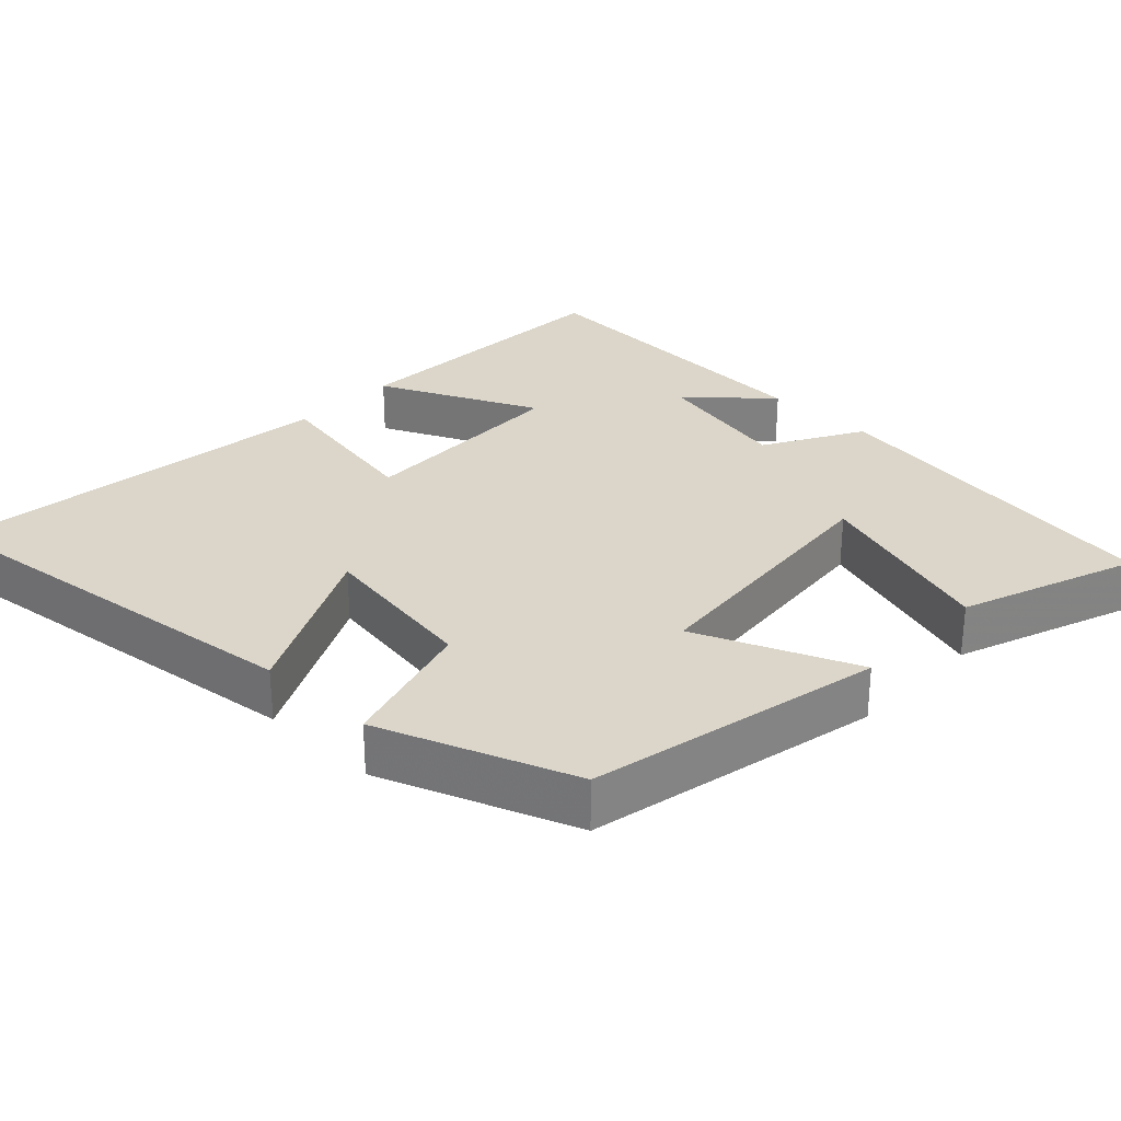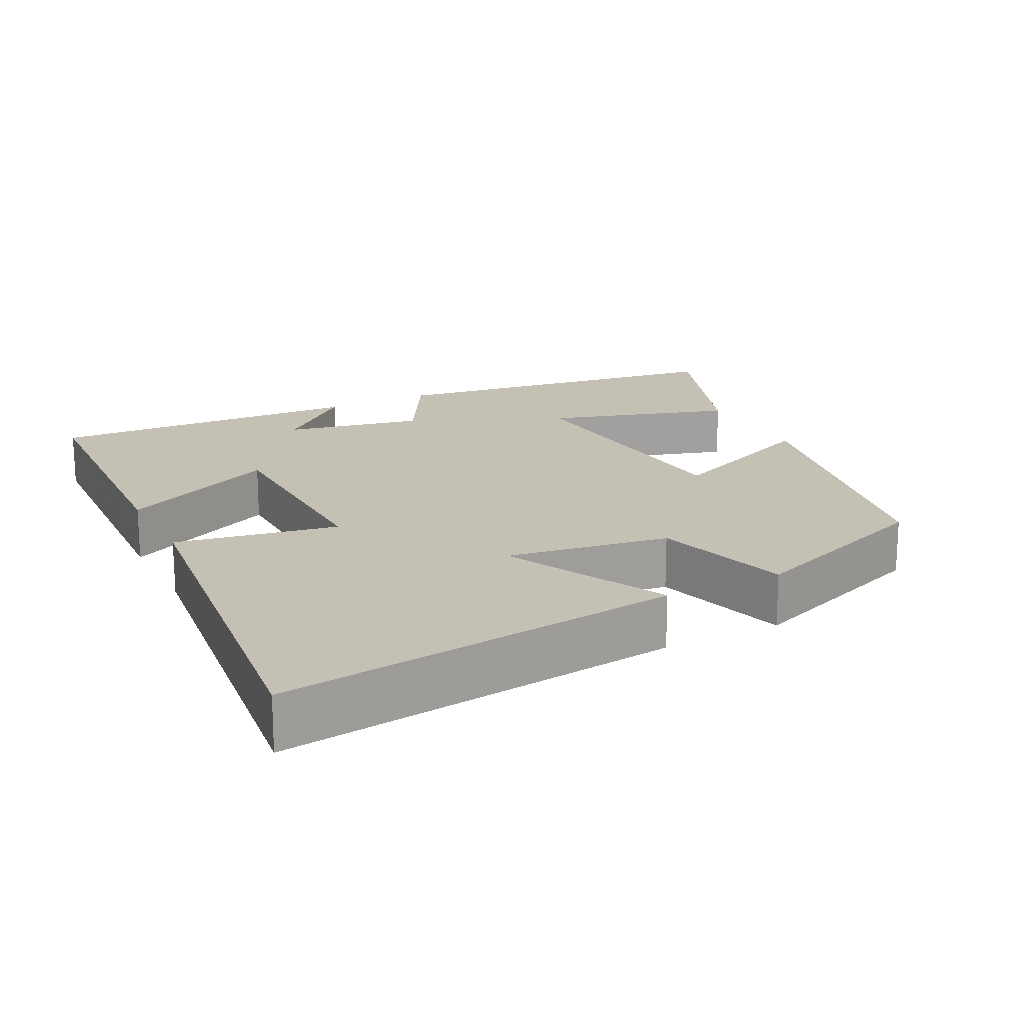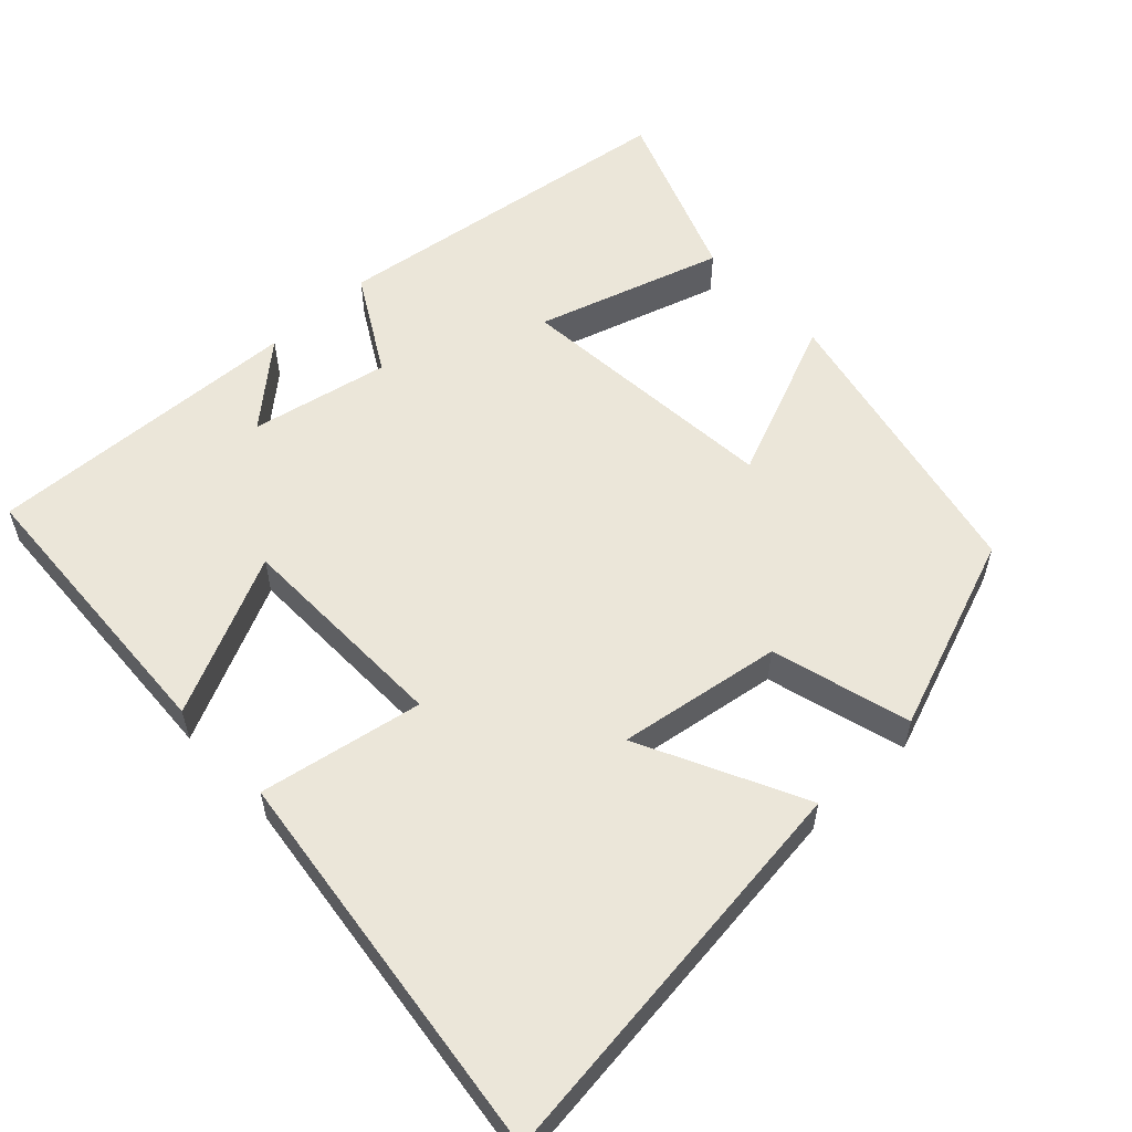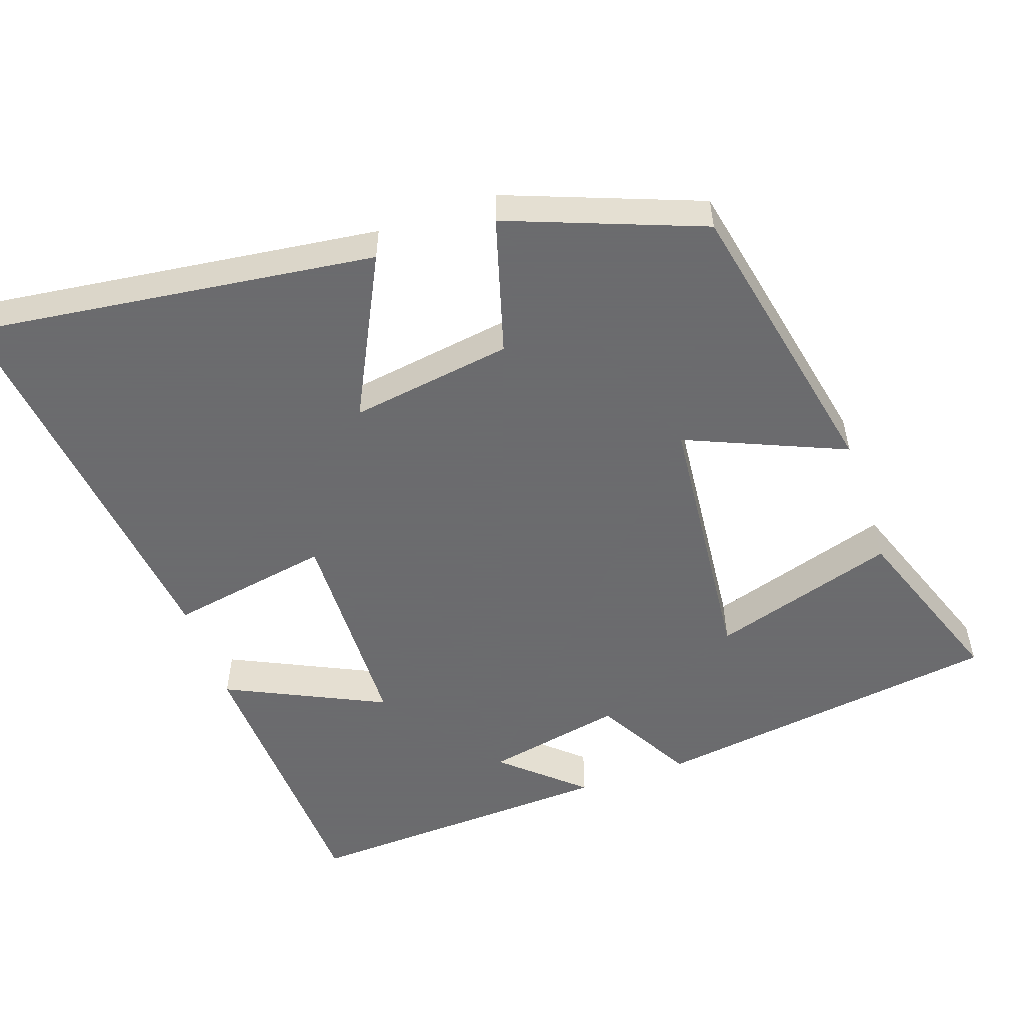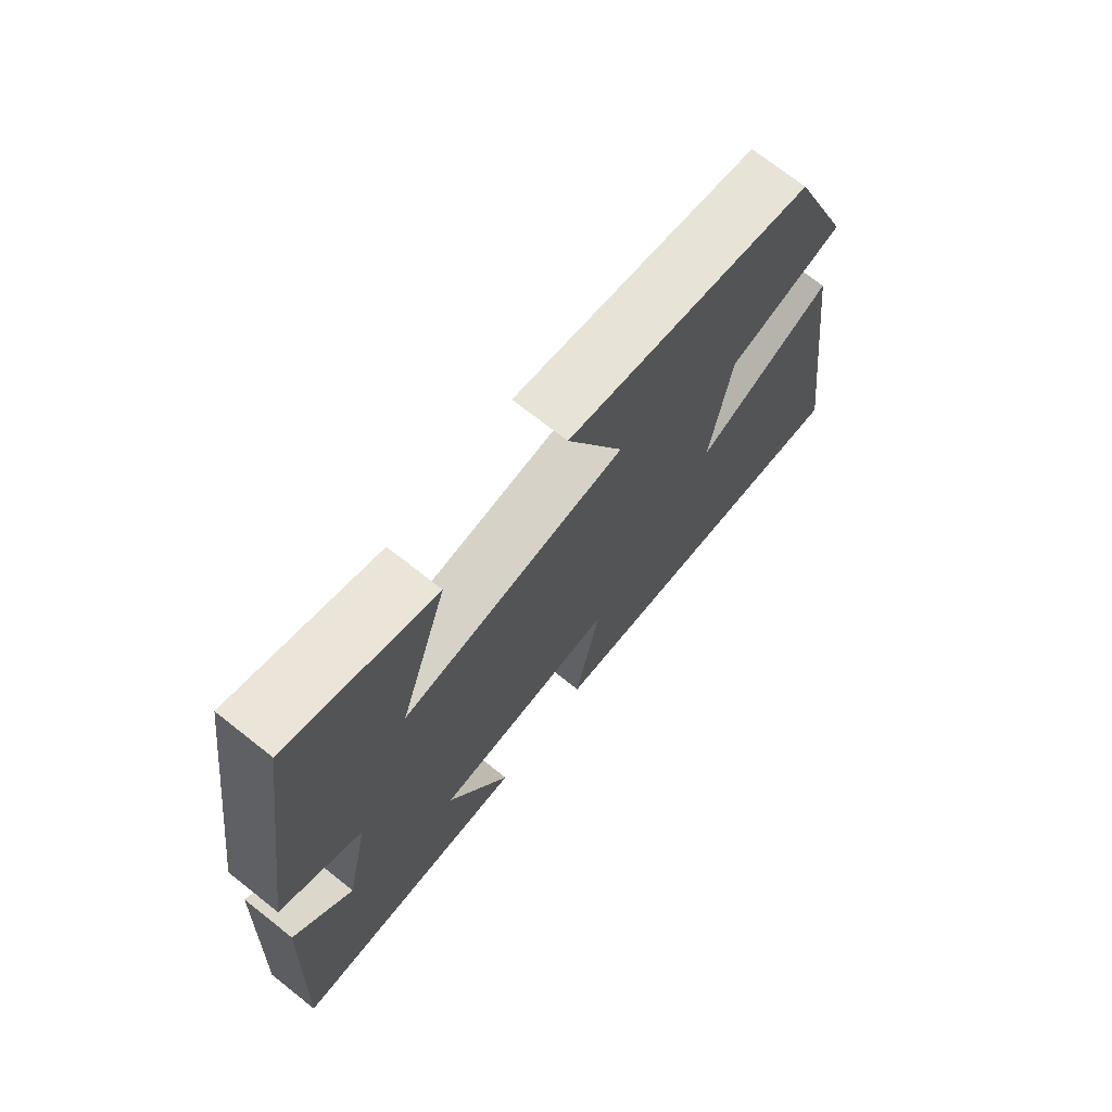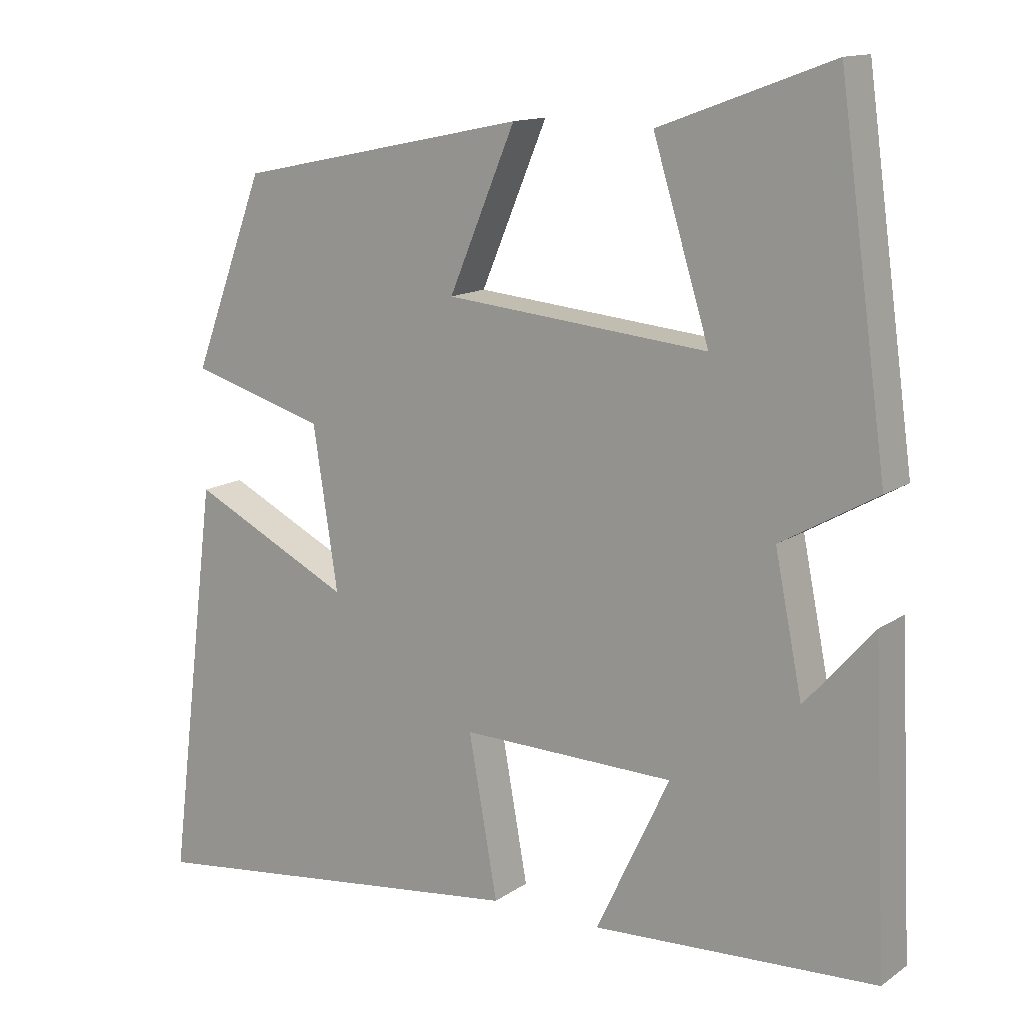
<metadata>
{"format":"obj","ext":"obj","renderer":"f3d","projection":"perspective","resolution":1024,"background":"white","views":[{"elev":29.7,"azim":-46.3,"up":"+Y"},{"elev":18.4,"azim":-117.1,"up":"+Y"},{"elev":57.2,"azim":-133.1,"up":"+Y"},{"elev":-53.5,"azim":-71.1,"up":"+Y"},{"elev":71.9,"azim":128.3,"up":"+Z"},{"elev":13.5,"azim":34.0,"up":"+Z"}]}
</metadata>
<code>
v 0.433 0.07 0.588
v 0.5 0.07 0.108
v 0.367 0.07 0.032
v 0.405 0.07 -0.156
v 0.5 0.07 -0.048
v 0.52 0.07 -0.48
v 0.128 0.07 -0.5
v 0.23 0.07 -0.284
v -0.066 0.07 -0.278
v -0.026 0.07 -0.5
v -0.569 0.07 -0.567
v -0.5 0.07 -0.015
v -0.278 0.07 -0.125
v -0.312 0.07 0.097
v -0.5 0.07 0.151
v -0.4 0.07 0.416
v 0.001 0.07 0.5
v -0.091 0.07 0.282
v 0.273 0.07 0.248
v 0.195 0.07 0.5
v 0.433 0 0.588
v 0.5 0 0.108
v 0.367 0 0.032
v 0.405 0 -0.156
v 0.5 0 -0.048
v 0.52 0 -0.48
v 0.128 0 -0.5
v 0.23 0 -0.284
v -0.066 0 -0.278
v -0.026 0 -0.5
v -0.569 0 -0.567
v -0.5 0 -0.015
v -0.278 0 -0.125
v -0.312 0 0.097
v -0.5 0 0.151
v -0.4 0 0.416
v 0.001 0 0.5
v -0.091 0 0.282
v 0.273 0 0.248
v 0.195 0 0.5
f 1 2 3
f 20 1 3
f 19 20 3
f 18 19 3 4
f 16 17 18
f 15 16 18
f 14 15 18
f 13 14 18 4
f 11 12 13
f 10 11 13
f 9 10 13
f 8 9 13 4
f 7 8 4
f 4 5 6 7
f 23 22 21
f 23 21 40
f 23 40 39
f 24 23 39 38
f 38 37 36
f 38 36 35
f 38 35 34
f 24 38 34 33
f 33 32 31
f 33 31 30
f 33 30 29
f 24 33 29 28
f 24 28 27
f 27 26 25 24
f 1 21 22 2
f 2 22 23 3
f 3 23 24 4
f 4 24 25 5
f 5 25 26 6
f 6 26 27 7
f 7 27 28 8
f 8 28 29 9
f 9 29 30 10
f 10 30 31 11
f 11 31 32 12
f 12 32 33 13
f 13 33 34 14
f 14 34 35 15
f 15 35 36 16
f 16 36 37 17
f 17 37 38 18
f 18 38 39 19
f 19 39 40 20
f 20 40 21 1

</code>
